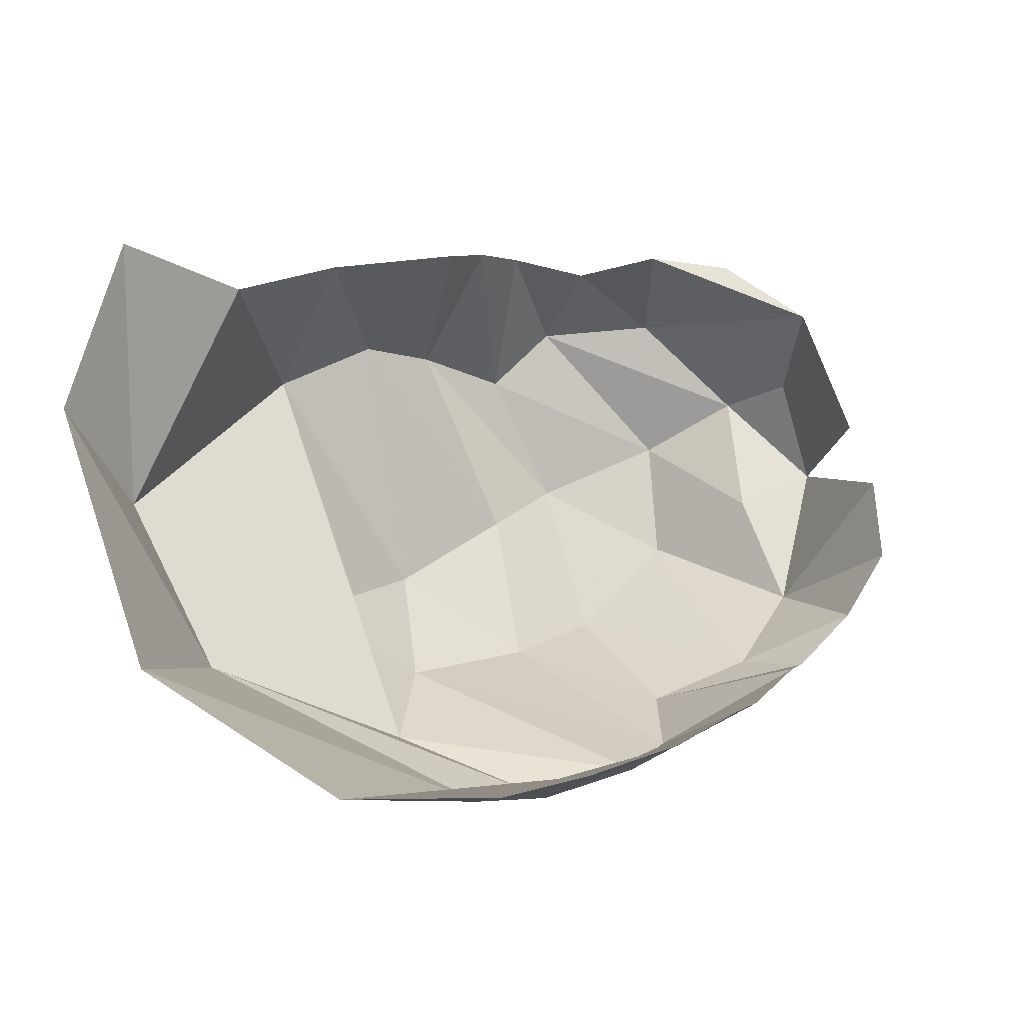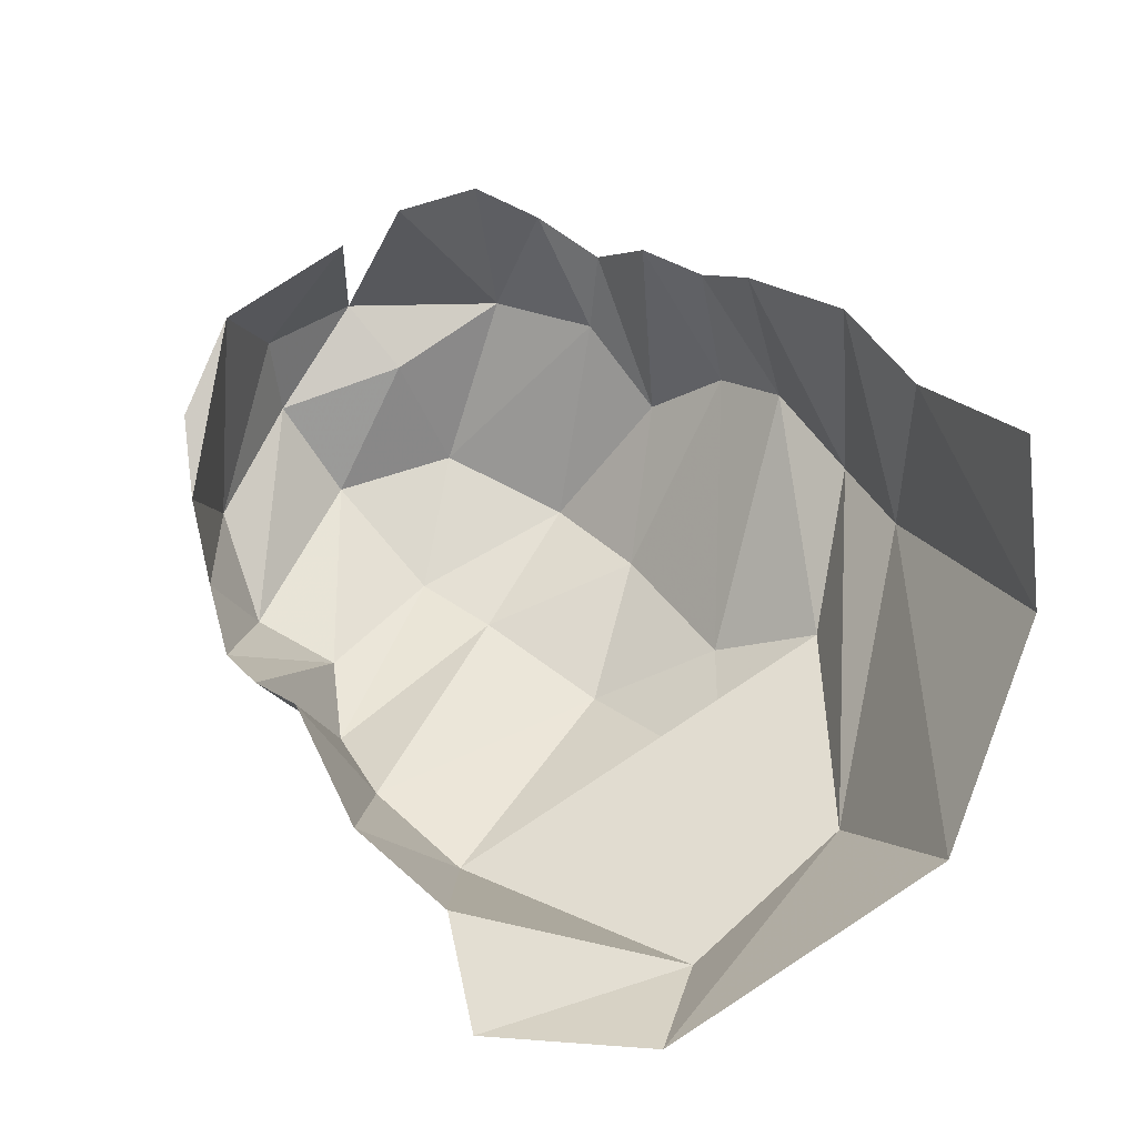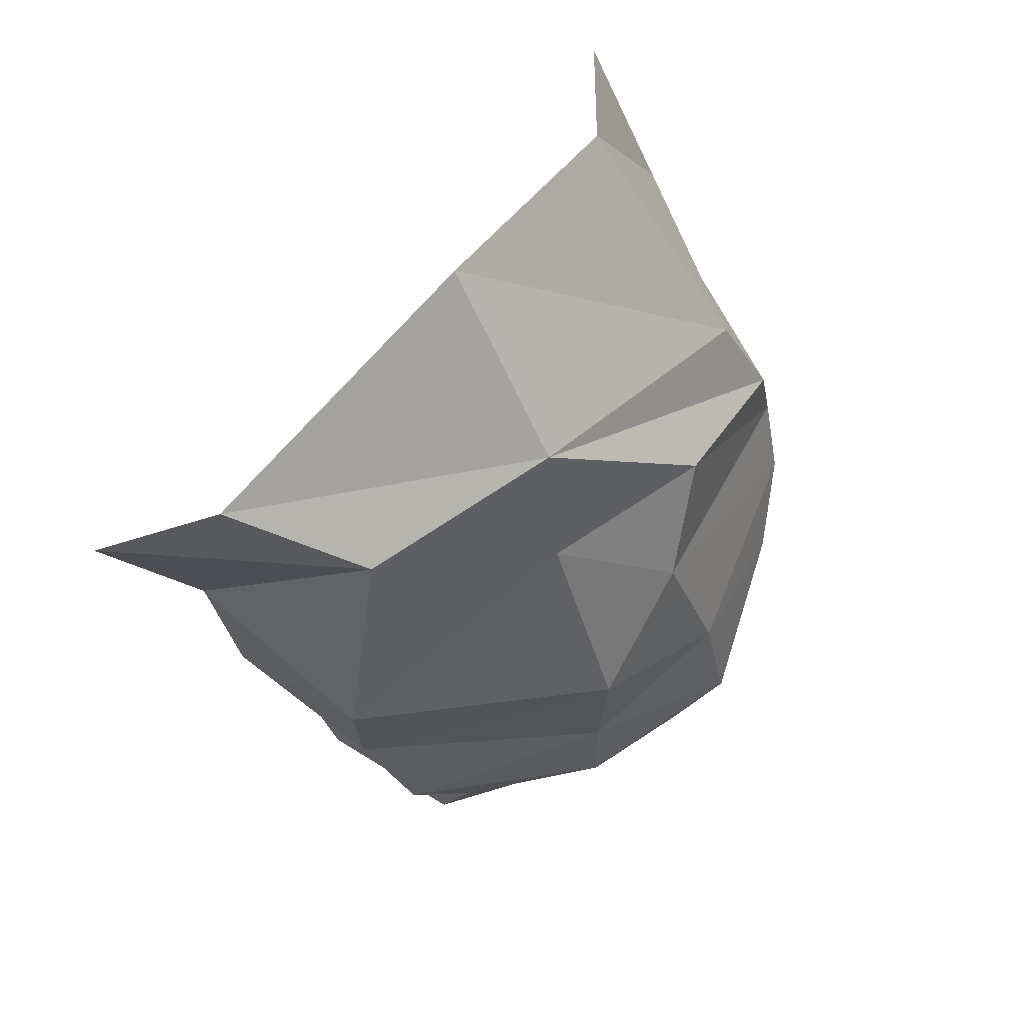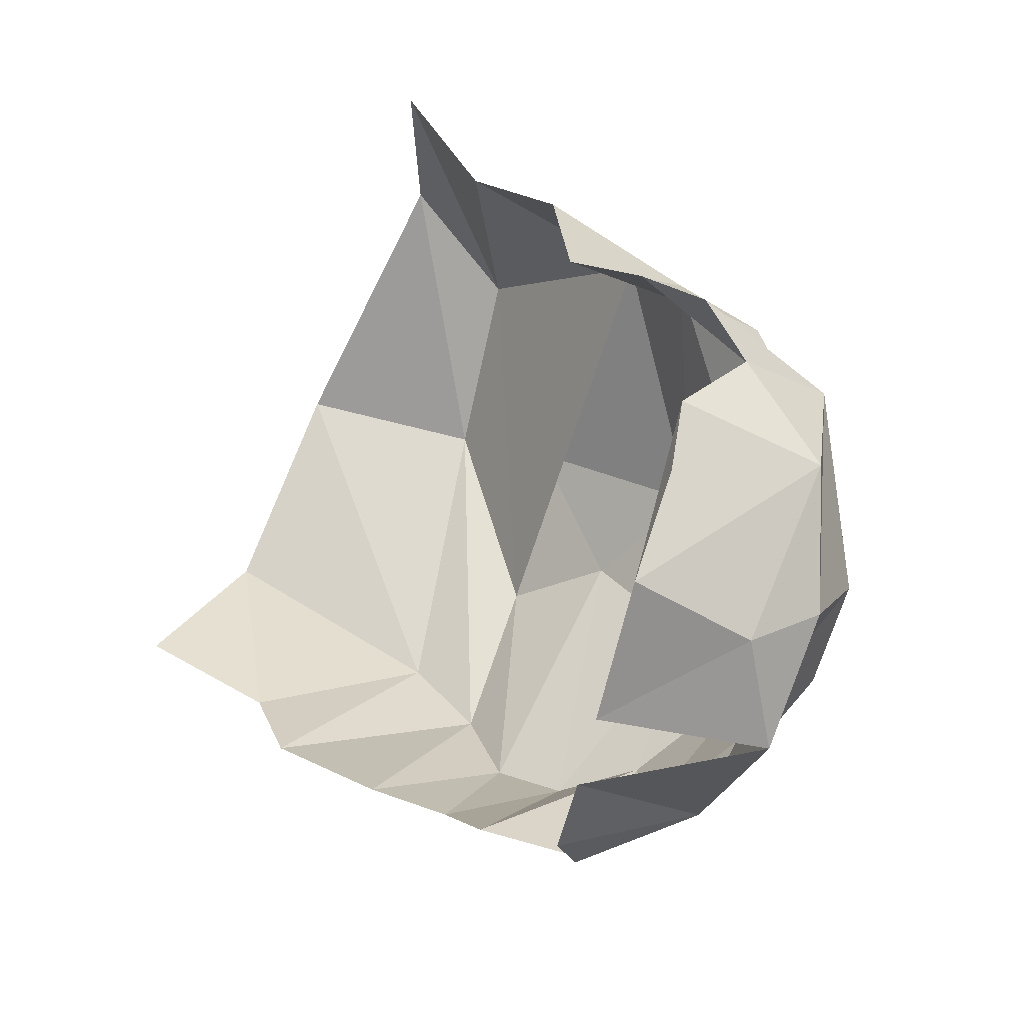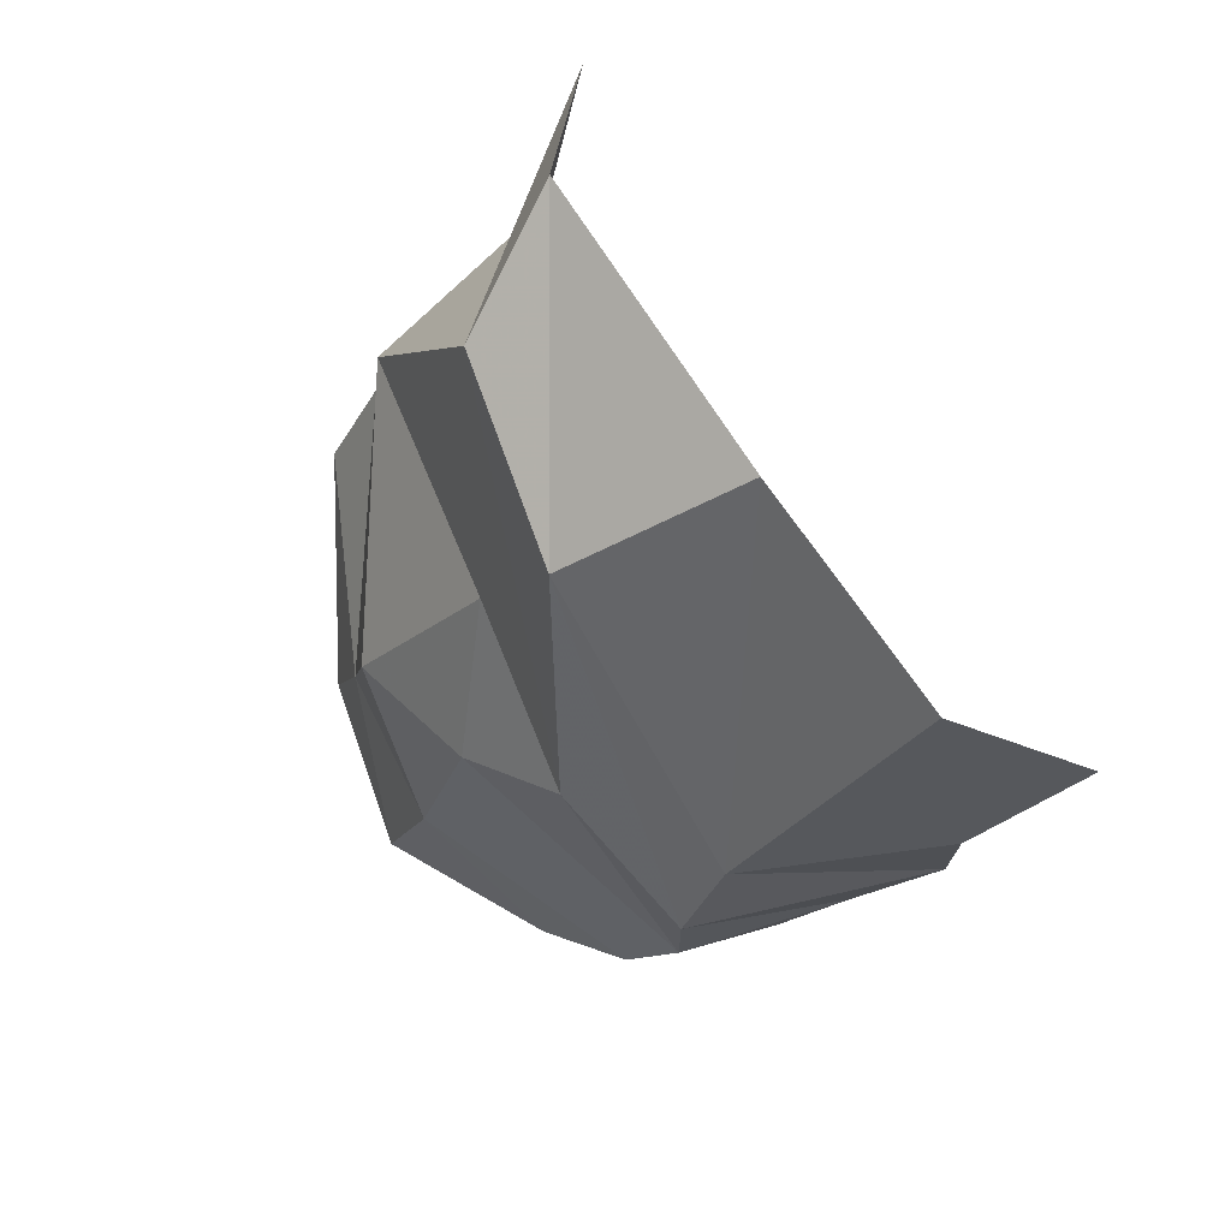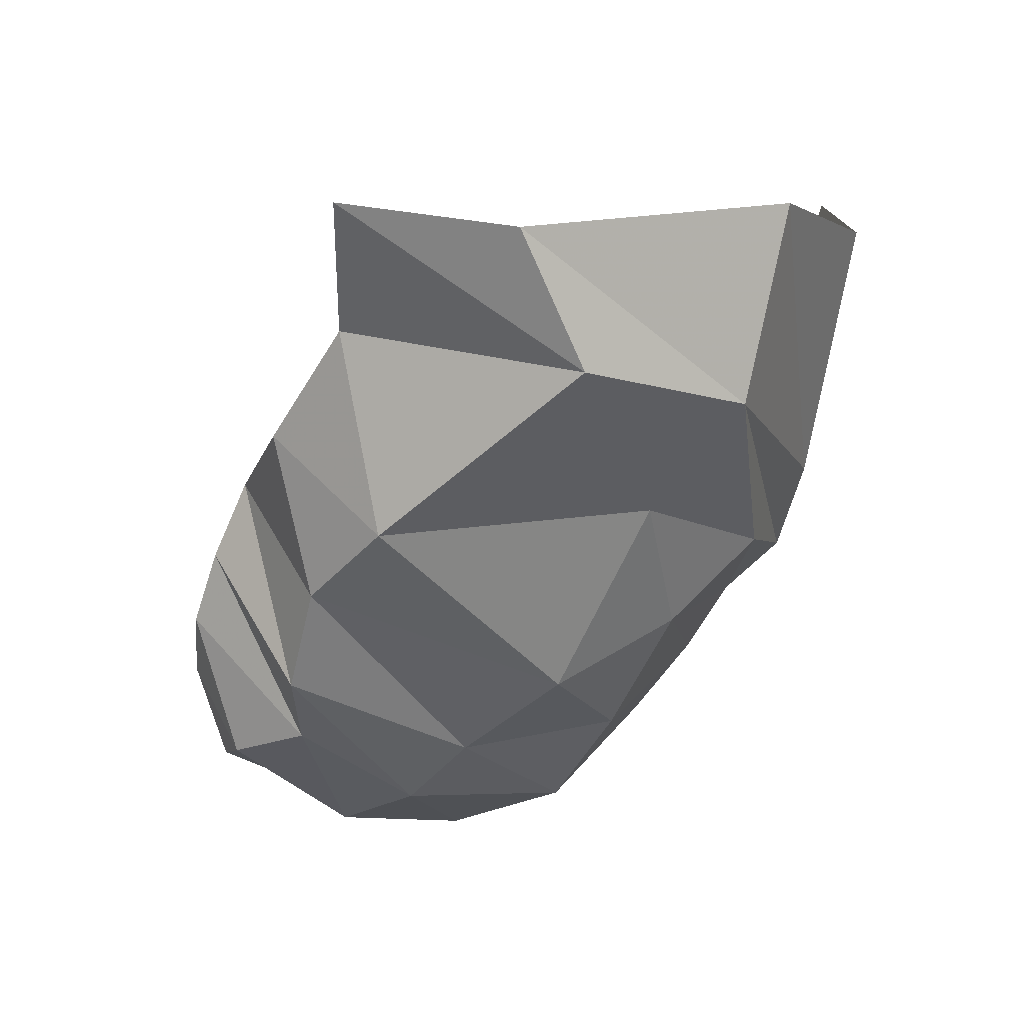
<metadata>
{"format":"obj","ext":"obj","renderer":"f3d","projection":"perspective","resolution":1024,"background":"white","views":[{"elev":-2.3,"azim":-55.8,"up":"+Y"},{"elev":26.7,"azim":-115.8,"up":"+Z"},{"elev":-41.5,"azim":-63.7,"up":"+Z"},{"elev":41.7,"azim":41.6,"up":"+Y"},{"elev":-32.1,"azim":-119.1,"up":"+Y"},{"elev":-65.6,"azim":-104.9,"up":"+Z"}]}
</metadata>
<code>
v 150.7 38.33 177.7
v 188 40 174.7
v 208 46 185.5
v 238.7 52 183.6
v 258 53 178.2
v 272 61 181
v 294.7 61.33 172.1
v 301.7 74 181.9
v -1 -1 -1
v 303.7 89.33 190.7
v 145.7 36.33 140
v 205.3 31 133
v 228.3 30.33 137
v 249 36.33 148.7
v 267.3 41.67 146.8
v 283 52 135.7
v 298 61.67 153.2
v 316 78.67 156
v -1 -1 -1
v 306 108 187.2
v 132 63 96.33
v 173.7 62 79
v 214.7 44.33 103.3
v 235.3 59.33 92.67
v 270 64 101
v 296 71 105.3
v 317.3 92 116
v 318.7 104.3 142.3
v 332 112 155.3
v 305.3 122.6 181
v -1 -1 -1
v -1 -1 -1
v 204.3 74.67 80.67
v 251 83.33 77.33
v 279 98.67 87.67
v 298 107.7 91.67
v 320.7 120.3 111.3
v 327 132.3 133.3
v 323 136.3 152.7
v 304.7 137.7 174.5
v 142.3 121.7 61.67
v 168.3 100.7 58.67
v 218 133.3 63
v 241 144 72.67
v 265.3 143.3 74
v 283.7 137.7 84
v 296.7 151.7 92.33
v 312 154 115.3
v -1 -1 -1
v 304 152.3 168.3
v 150.3 159.7 72.33
v 180.7 152 80.67
v 210.7 160.7 85.67
v 233 164.7 105.5
v 251.3 167.7 102.3
v 268.7 168.7 101
v 287 166 110
v 287 168.7 132.7
v -1 -1 -1
v 297.3 166 149
g foo
f 1 11 2
f 11 12 2
f 2 12 3
f 12 13 3
f 3 13 4
f 13 14 4
f 4 14 5
f 14 15 5
f 5 15 6
f 15 16 6
f 6 16 7
f 16 17 7
f 7 17 8
f 17 18 8
f 8 18 10
f 18 20 10
f 11 21 12
f 21 22 12
f 12 22 13
f 22 23 13
f 13 23 14
f 23 24 14
f 14 24 15
f 24 25 15
f 15 25 16
f 25 26 16
f 16 26 17
f 26 27 17
f 17 27 18
f 27 28 18
f 18 28 29
f 18 29 20
f 29 20 20
f 21 41 22
f 41 42 22
f 22 42 23
f 42 43 23
f 23 33 24
f 33 34 24
f 24 34 25
f 34 35 25
f 25 35 26
f 35 36 26
f 26 36 27
f 36 37 27
f 27 37 28
f 37 38 28
f 28 38 29
f 38 39 29
f 29 39 30
f 39 40 30
f 33 43 34
f 43 44 34
f 34 44 35
f 44 45 35
f 35 45 36
f 45 46 36
f 36 46 37
f 46 47 37
f 37 47 38
f 47 48 38
f 38 48 39
f 48 39 50
f 39 50 40
f 41 51 42
f 51 52 42
f 42 52 43
f 52 53 43
f 43 53 44
f 53 54 44
f 44 54 45
f 54 55 45
f 45 55 46
f 55 56 46
f 46 56 47
f 56 57 47
f 47 57 48
f 57 58 48
f 48 58 50
f 58 60 50
g

</code>
